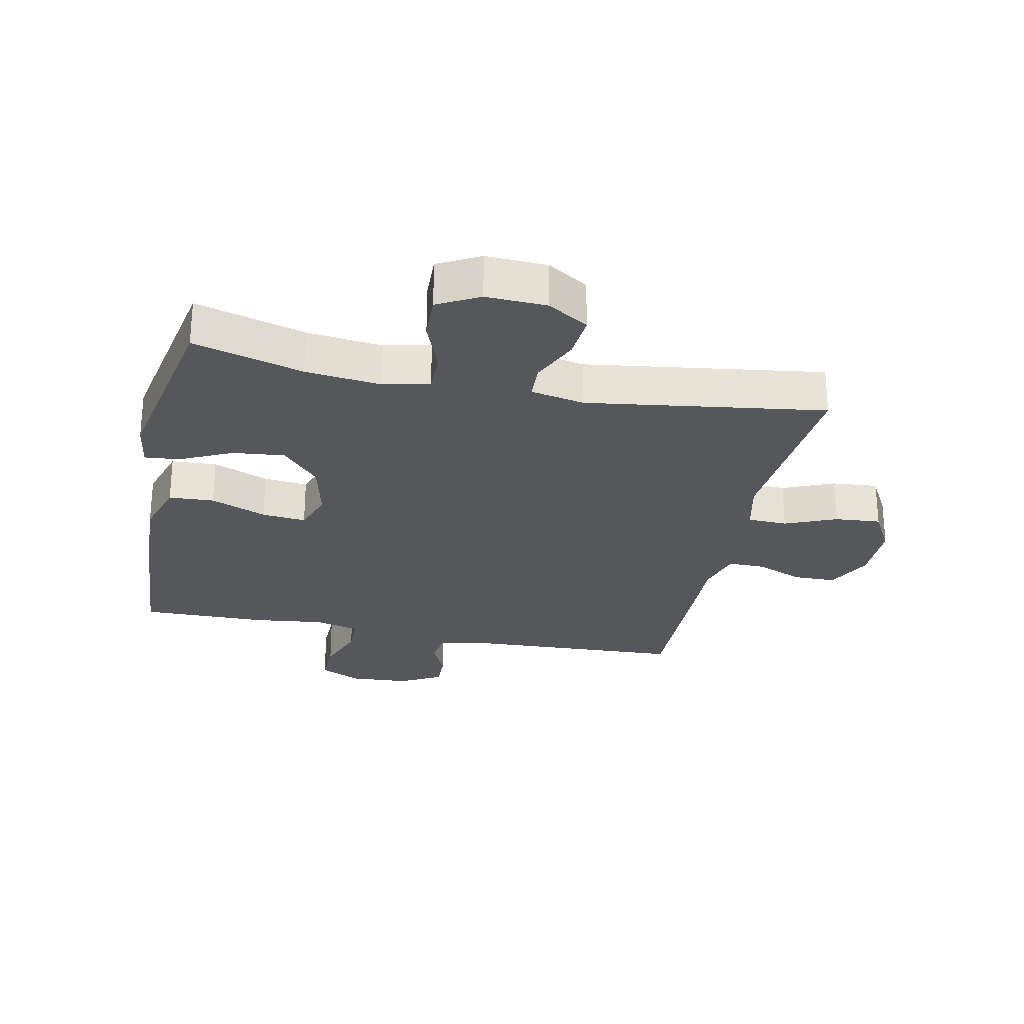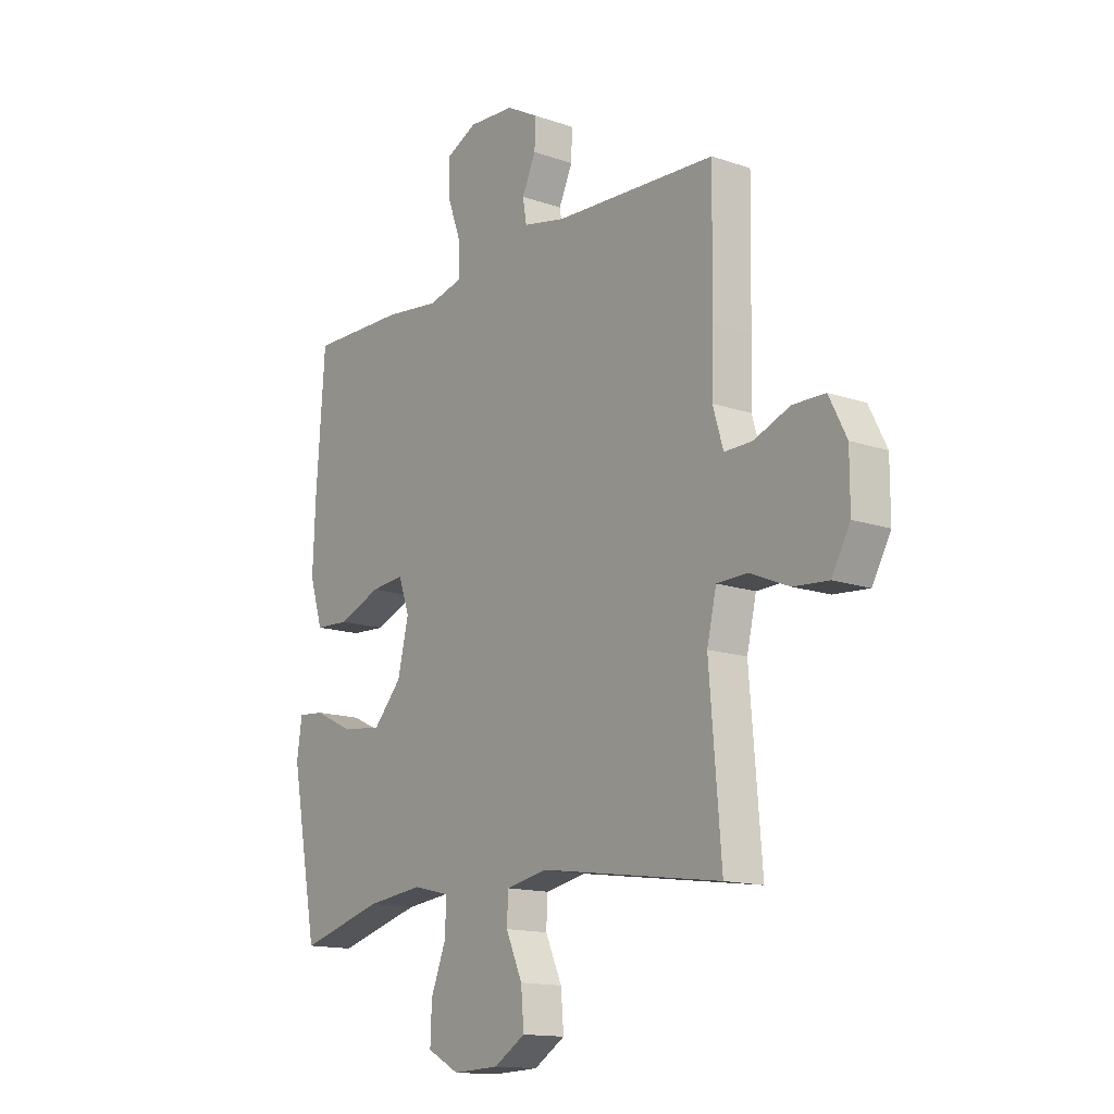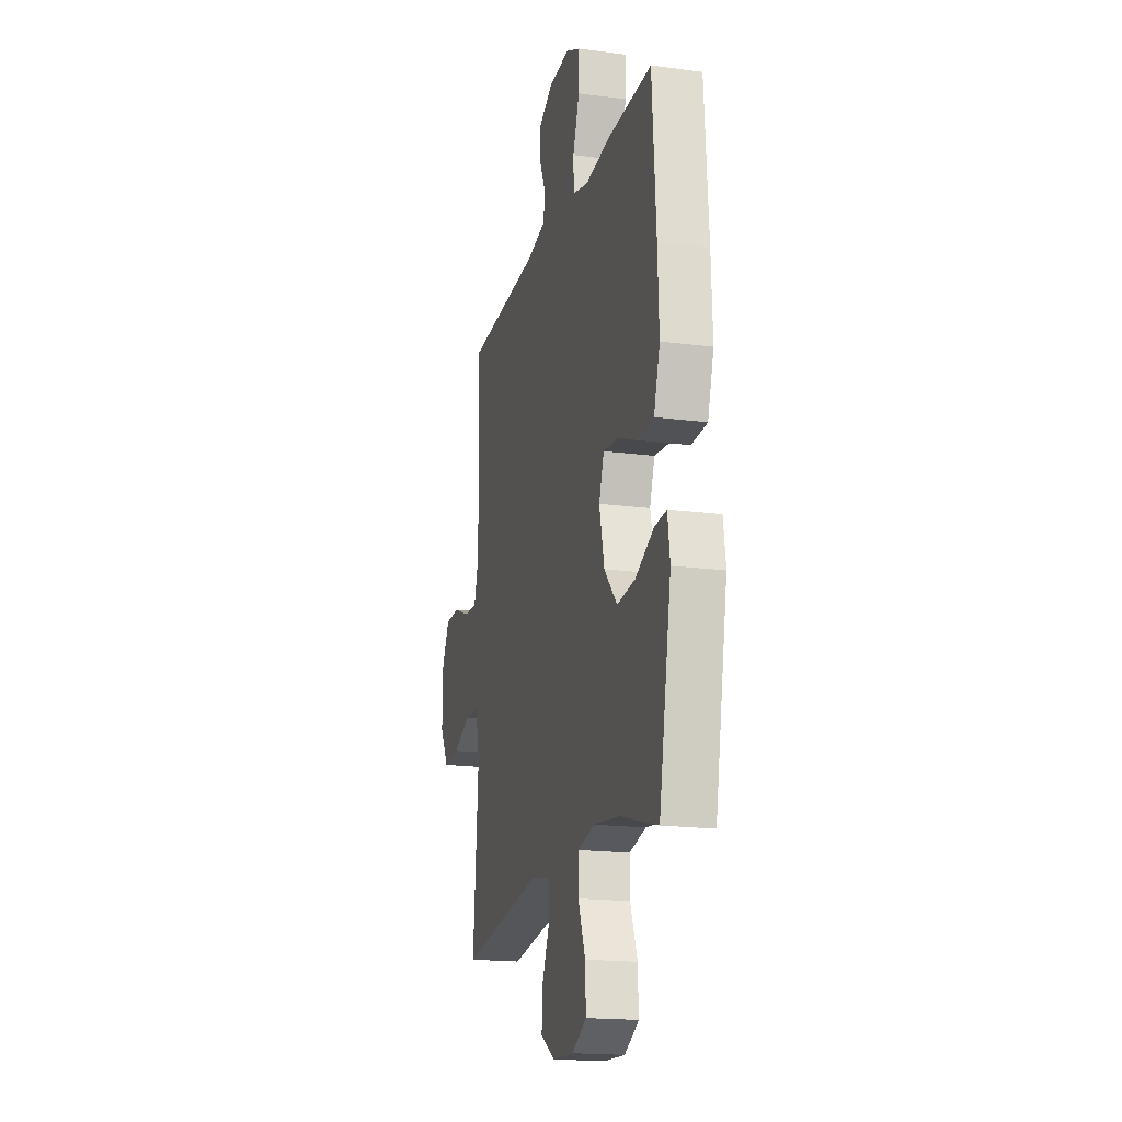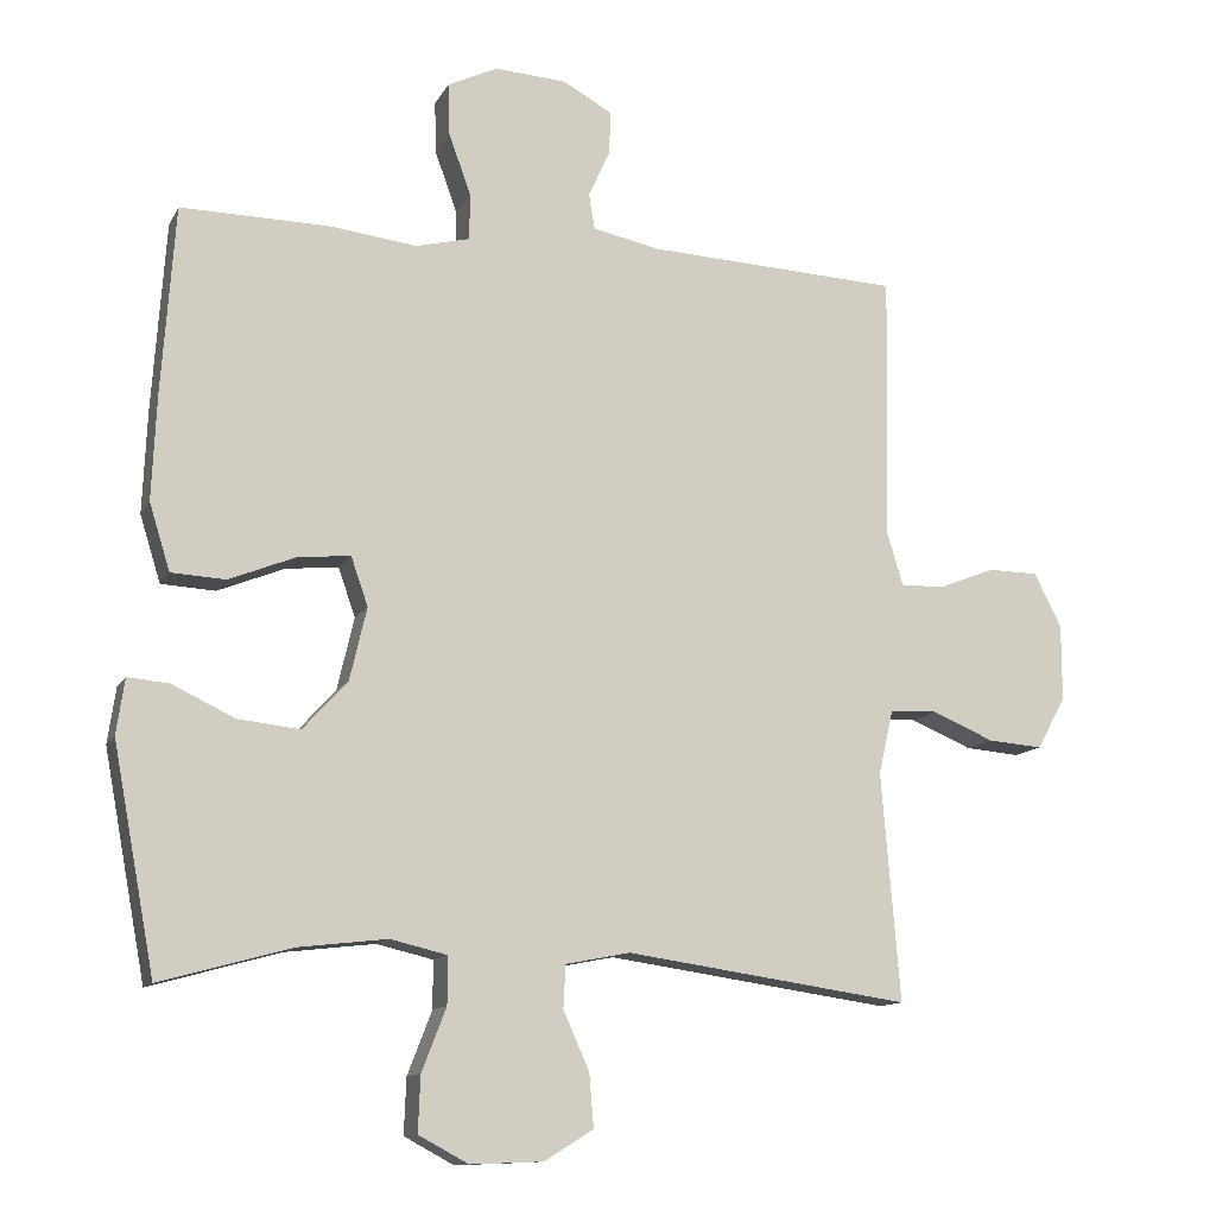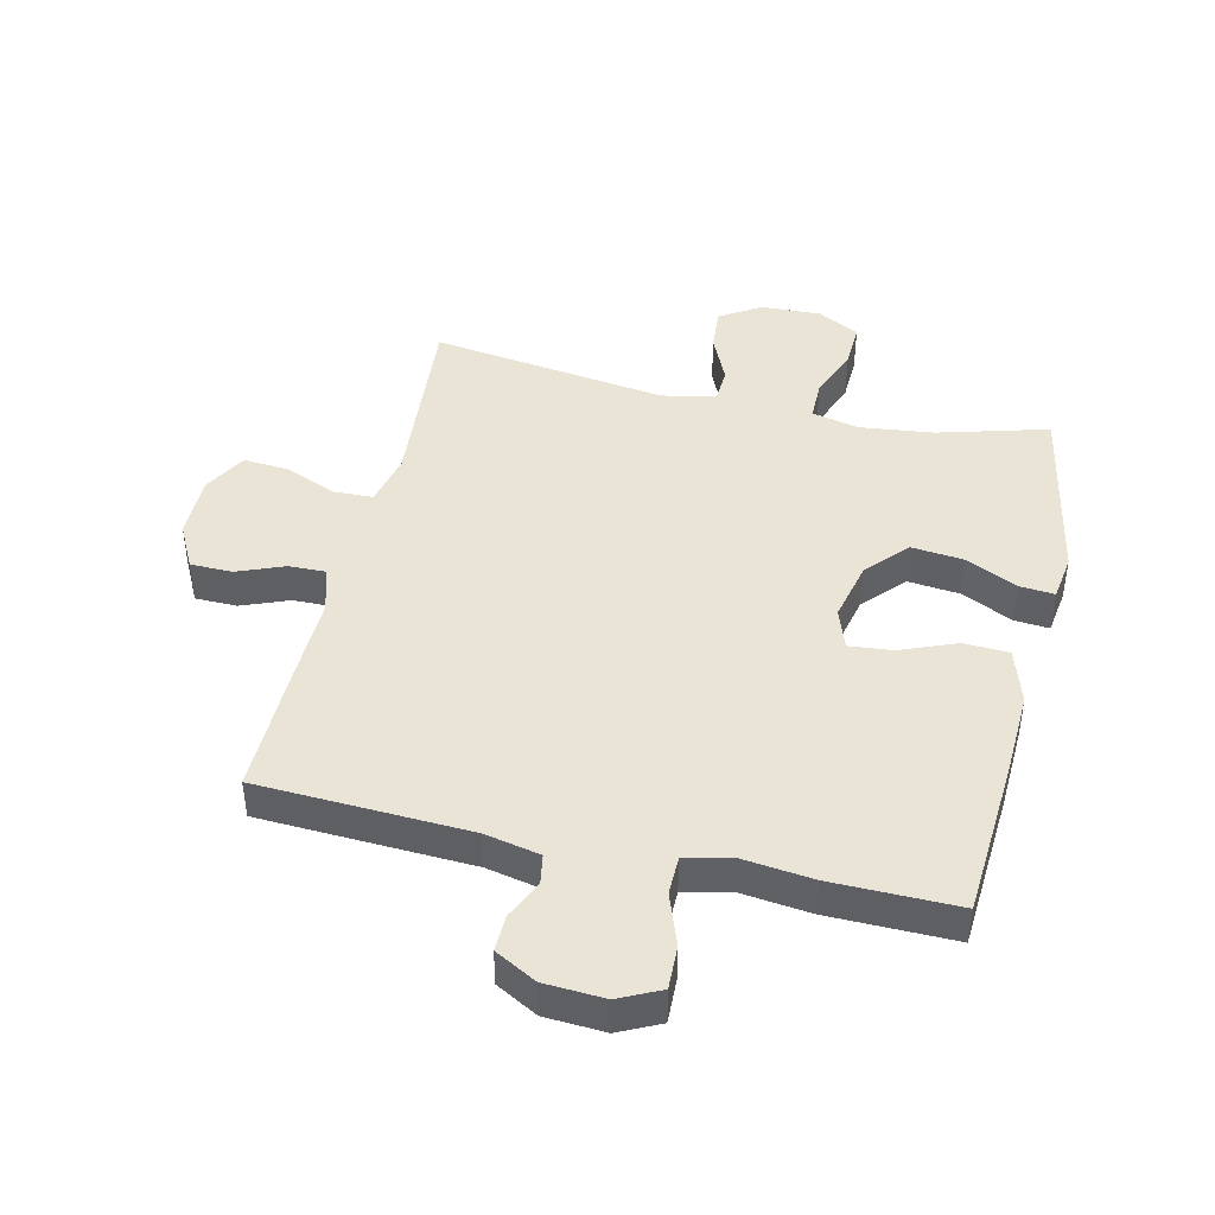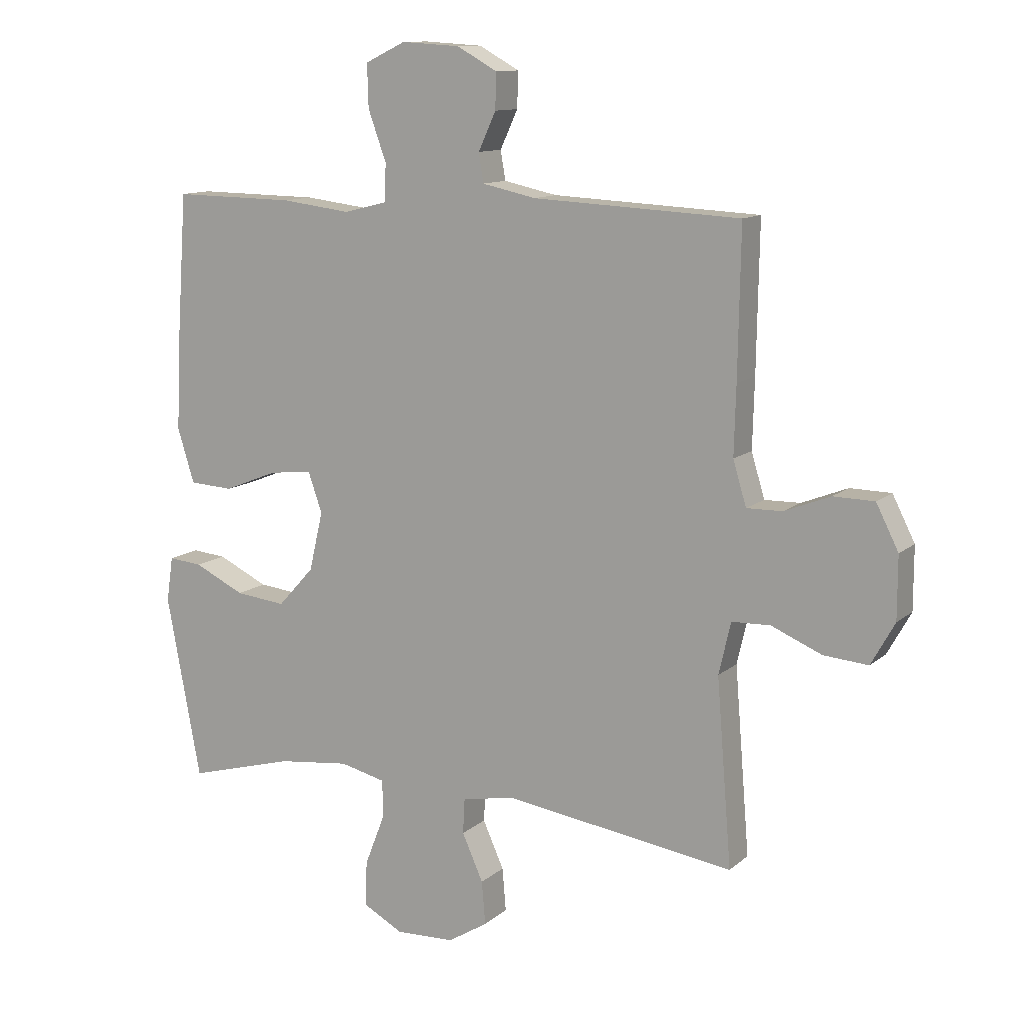
<metadata>
{"format":"obj","ext":"obj","renderer":"f3d","projection":"perspective","resolution":1024,"background":"white","views":[{"elev":-26.8,"azim":168.2,"up":"+Y"},{"elev":-14.4,"azim":-127.0,"up":"+Z"},{"elev":-17.9,"azim":75.5,"up":"+Z"},{"elev":-12.1,"azim":161.4,"up":"+Z"},{"elev":43.7,"azim":12.9,"up":"+Y"},{"elev":11.8,"azim":-151.4,"up":"+Z"}]}
</metadata>
<code>
v 0.5 0.07 0.5
v 0.518 0.07 0.243
v 0.524 0.07 0.105
v 0.496 0.07 0.015
v 0.423 0.07 0.011
v 0.333 0.07 0.047
v 0.262 0.07 0.054
v 0.239 0.07 -0.012
v 0.262 0.07 -0.11
v 0.322 0.07 -0.176
v 0.406 0.07 -0.167
v 0.49 0.07 -0.127
v 0.546 0.07 -0.122
v 0.557 0.07 -0.197
v 0.5 0.07 -0.5
v 0.323 0.07 -0.451
v 0.203 0.07 -0.437
v 0.127 0.07 -0.455
v 0.127 0.07 -0.519
v 0.16 0.07 -0.604
v 0.163 0.07 -0.679
v 0.096 0.07 -0.715
v -0.002 0.07 -0.711
v -0.068 0.07 -0.67
v -0.062 0.07 -0.598
v -0.027 0.07 -0.52
v -0.03 0.07 -0.462
v -0.117 0.07 -0.445
v -0.5 0.07 -0.5
v -0.475 0.07 -0.192
v -0.495 0.07 -0.106
v -0.559 0.07 -0.104
v -0.642 0.07 -0.139
v -0.716 0.07 -0.145
v -0.755 0.07 -0.075
v -0.755 0.07 0.028
v -0.718 0.07 0.101
v -0.65 0.07 0.102
v -0.574 0.07 0.072
v -0.515 0.07 0.071
v -0.493 0.07 0.144
v -0.496 0.07 0.258
v -0.5 0.07 0.5
v -0.157 0.07 0.517
v -0.068 0.07 0.536
v -0.06 0.07 0.584
v -0.089 0.07 0.647
v -0.091 0.07 0.706
v -0.024 0.07 0.743
v 0.073 0.07 0.749
v 0.14 0.07 0.717
v 0.138 0.07 0.646
v 0.108 0.07 0.563
v 0.109 0.07 0.501
v 0.182 0.07 0.483
v 0.297 0.07 0.497
v 0.5 0 0.5
v 0.518 0 0.243
v 0.524 0 0.105
v 0.496 0 0.015
v 0.423 0 0.011
v 0.333 0 0.047
v 0.262 0 0.054
v 0.239 0 -0.012
v 0.262 0 -0.11
v 0.322 0 -0.176
v 0.406 0 -0.167
v 0.49 0 -0.127
v 0.546 0 -0.122
v 0.557 0 -0.197
v 0.5 0 -0.5
v 0.323 0 -0.451
v 0.203 0 -0.437
v 0.127 0 -0.455
v 0.127 0 -0.519
v 0.16 0 -0.604
v 0.163 0 -0.679
v 0.096 0 -0.715
v -0.002 0 -0.711
v -0.068 0 -0.67
v -0.062 0 -0.598
v -0.027 0 -0.52
v -0.03 0 -0.462
v -0.117 0 -0.445
v -0.5 0 -0.5
v -0.475 0 -0.192
v -0.495 0 -0.106
v -0.559 0 -0.104
v -0.642 0 -0.139
v -0.716 0 -0.145
v -0.755 0 -0.075
v -0.755 0 0.028
v -0.718 0 0.101
v -0.65 0 0.102
v -0.574 0 0.072
v -0.515 0 0.071
v -0.493 0 0.144
v -0.496 0 0.258
v -0.5 0 0.5
v -0.157 0 0.517
v -0.068 0 0.536
v -0.06 0 0.584
v -0.089 0 0.647
v -0.091 0 0.706
v -0.024 0 0.743
v 0.073 0 0.749
v 0.14 0 0.717
v 0.138 0 0.646
v 0.108 0 0.563
v 0.109 0 0.501
v 0.182 0 0.483
v 0.297 0 0.497
f 55 56 1 2
f 54 55 2 3
f 50 51 52 53
f 50 53 54
f 49 50 54
f 46 47 48 49
f 45 46 49 54
f 44 45 54 3
f 41 42 43 44
f 40 41 44 3
f 36 37 38 39
f 36 39 40
f 32 33 34 35
f 31 32 35 36
f 28 29 30
f 27 28 30 31
f 23 24 25 26
f 23 26 27
f 22 23 27
f 19 20 21 22
f 18 19 22 27
f 17 18 27 31
f 13 14 15 16
f 11 12 13 16
f 10 11 16 17
f 9 10 17 31
f 3 4 5 6
f 3 6 7
f 40 3 7
f 36 40 7 8
f 8 9 31 36
f 58 57 112 111
f 59 58 111 110
f 109 108 107 106
f 110 109 106
f 110 106 105
f 105 104 103 102
f 110 105 102 101
f 59 110 101 100
f 100 99 98 97
f 59 100 97 96
f 95 94 93 92
f 96 95 92
f 91 90 89 88
f 92 91 88 87
f 86 85 84
f 87 86 84 83
f 82 81 80 79
f 83 82 79
f 83 79 78
f 78 77 76 75
f 83 78 75 74
f 87 83 74 73
f 72 71 70 69
f 72 69 68 67
f 73 72 67 66
f 87 73 66 65
f 62 61 60 59
f 63 62 59
f 63 59 96
f 64 63 96 92
f 92 87 65 64
f 1 57 58 2
f 2 58 59 3
f 3 59 60 4
f 4 60 61 5
f 5 61 62 6
f 6 62 63 7
f 7 63 64 8
f 8 64 65 9
f 9 65 66 10
f 10 66 67 11
f 11 67 68 12
f 12 68 69 13
f 13 69 70 14
f 14 70 71 15
f 15 71 72 16
f 16 72 73 17
f 17 73 74 18
f 18 74 75 19
f 19 75 76 20
f 20 76 77 21
f 21 77 78 22
f 22 78 79 23
f 23 79 80 24
f 24 80 81 25
f 25 81 82 26
f 26 82 83 27
f 27 83 84 28
f 28 84 85 29
f 29 85 86 30
f 30 86 87 31
f 31 87 88 32
f 32 88 89 33
f 33 89 90 34
f 34 90 91 35
f 35 91 92 36
f 36 92 93 37
f 37 93 94 38
f 38 94 95 39
f 39 95 96 40
f 40 96 97 41
f 41 97 98 42
f 42 98 99 43
f 43 99 100 44
f 44 100 101 45
f 45 101 102 46
f 46 102 103 47
f 47 103 104 48
f 48 104 105 49
f 49 105 106 50
f 50 106 107 51
f 51 107 108 52
f 52 108 109 53
f 53 109 110 54
f 54 110 111 55
f 55 111 112 56
f 56 112 57 1

</code>
